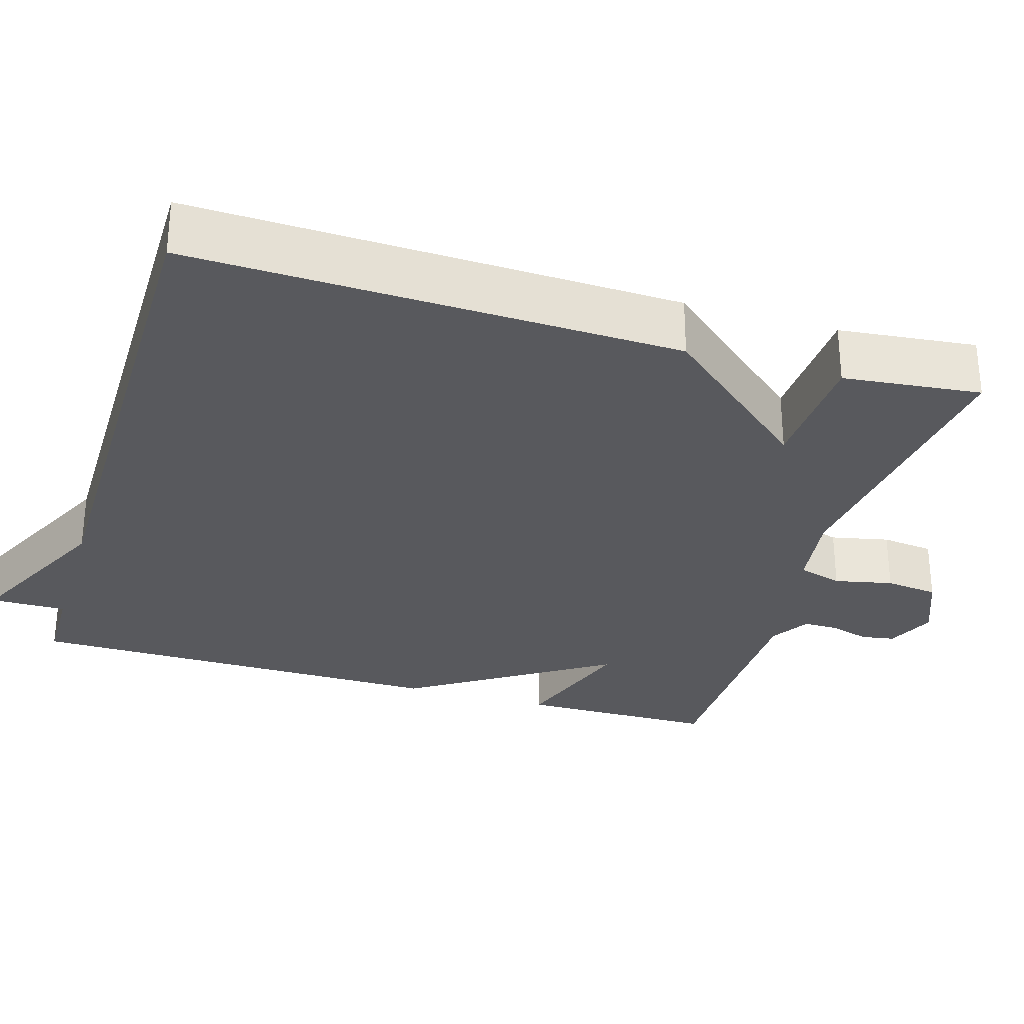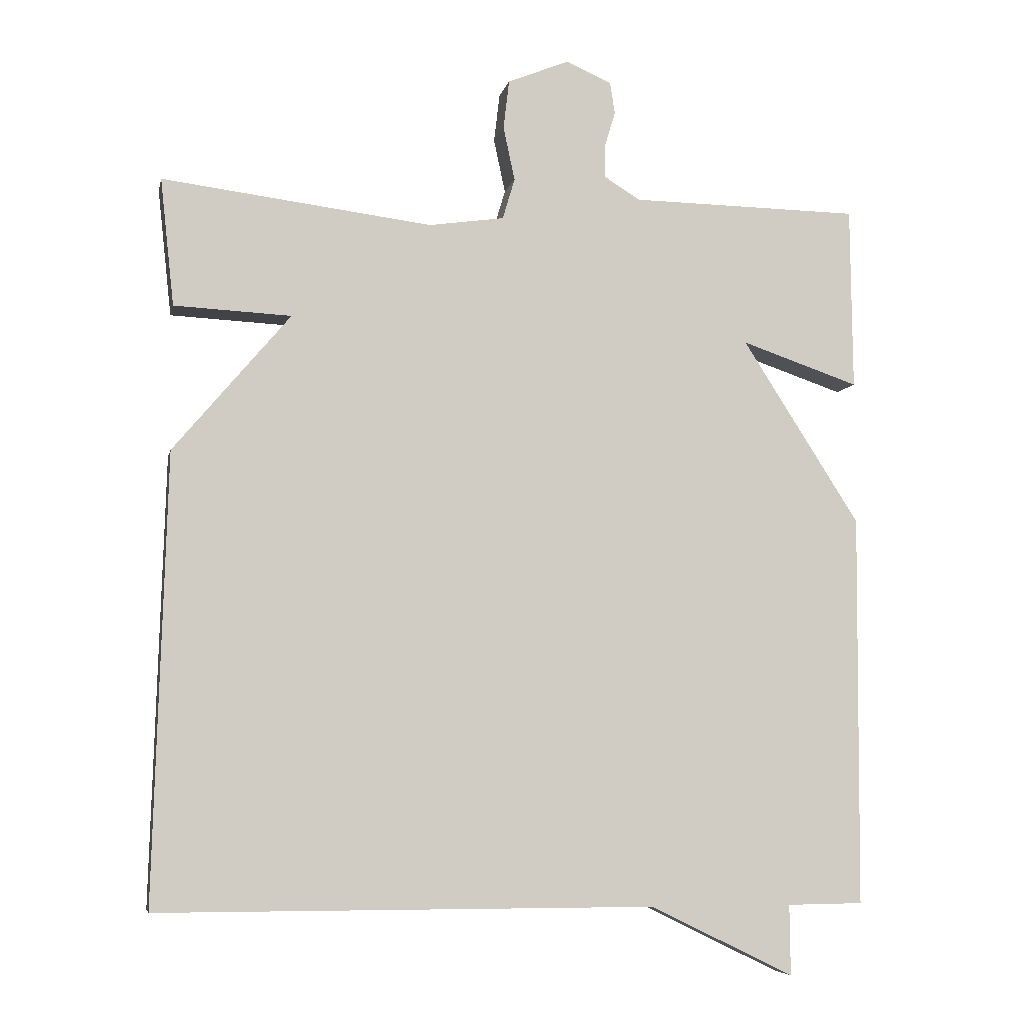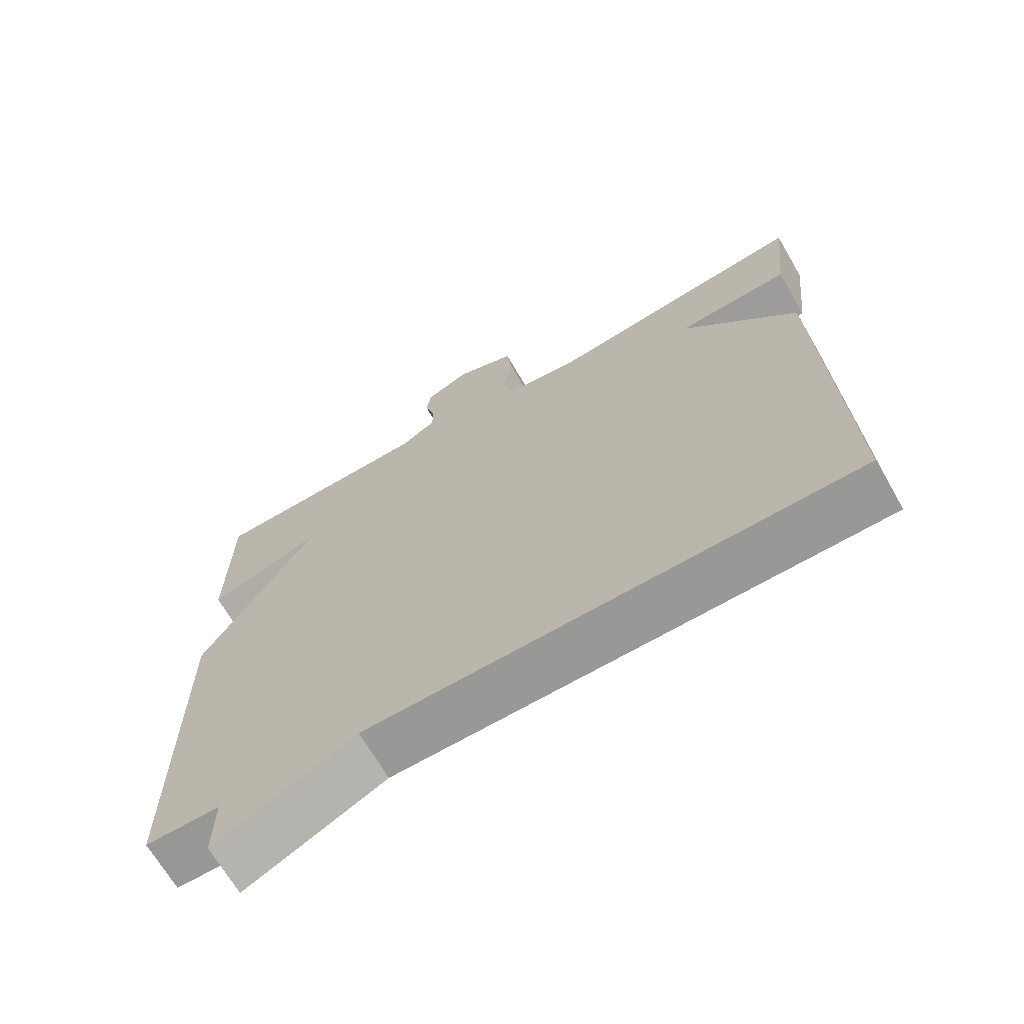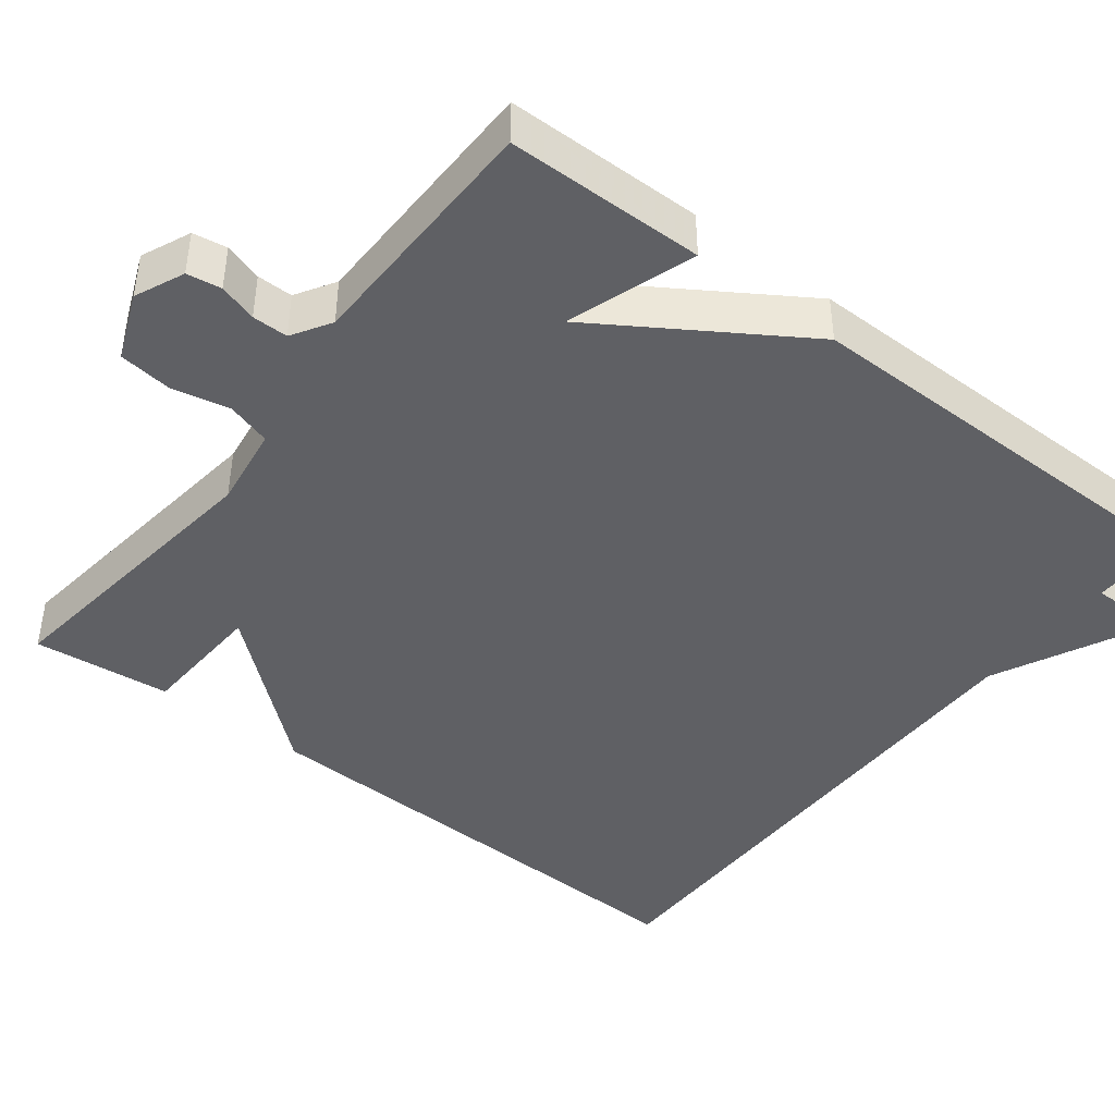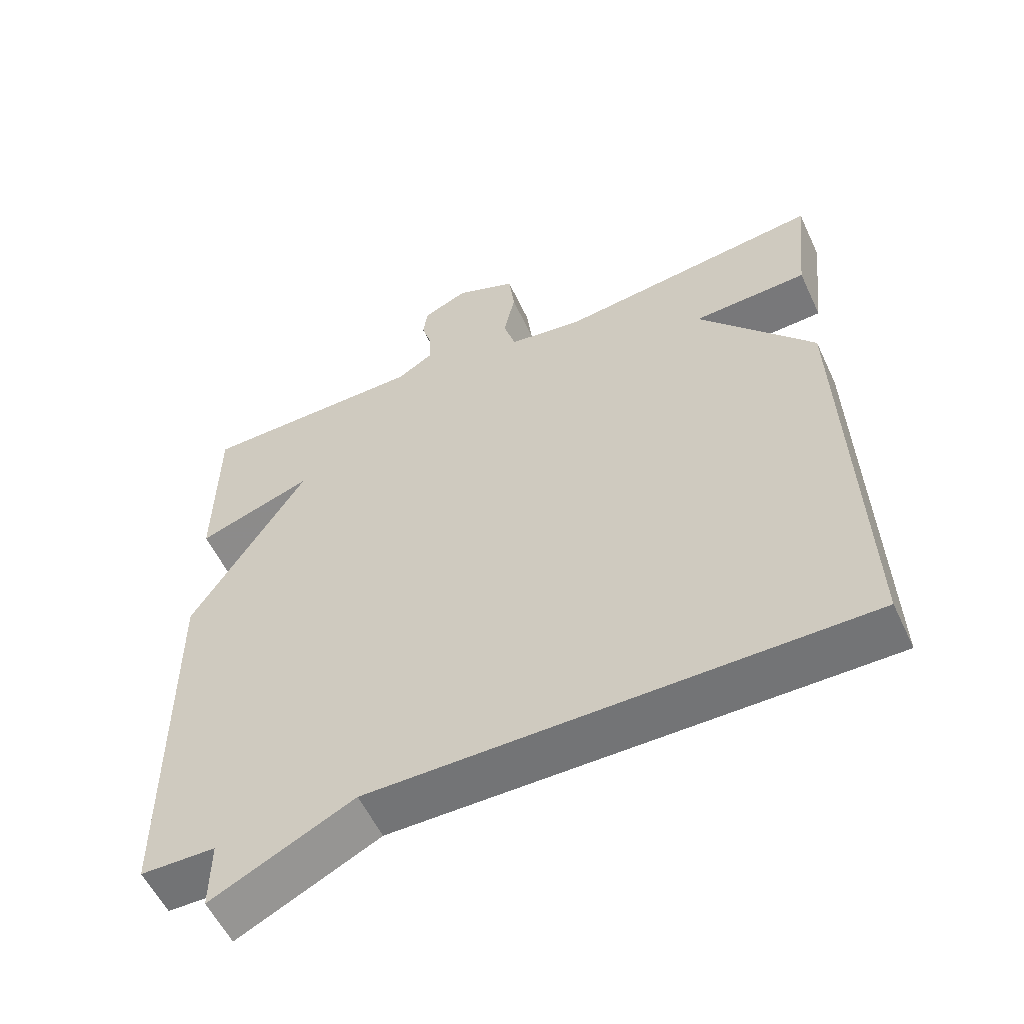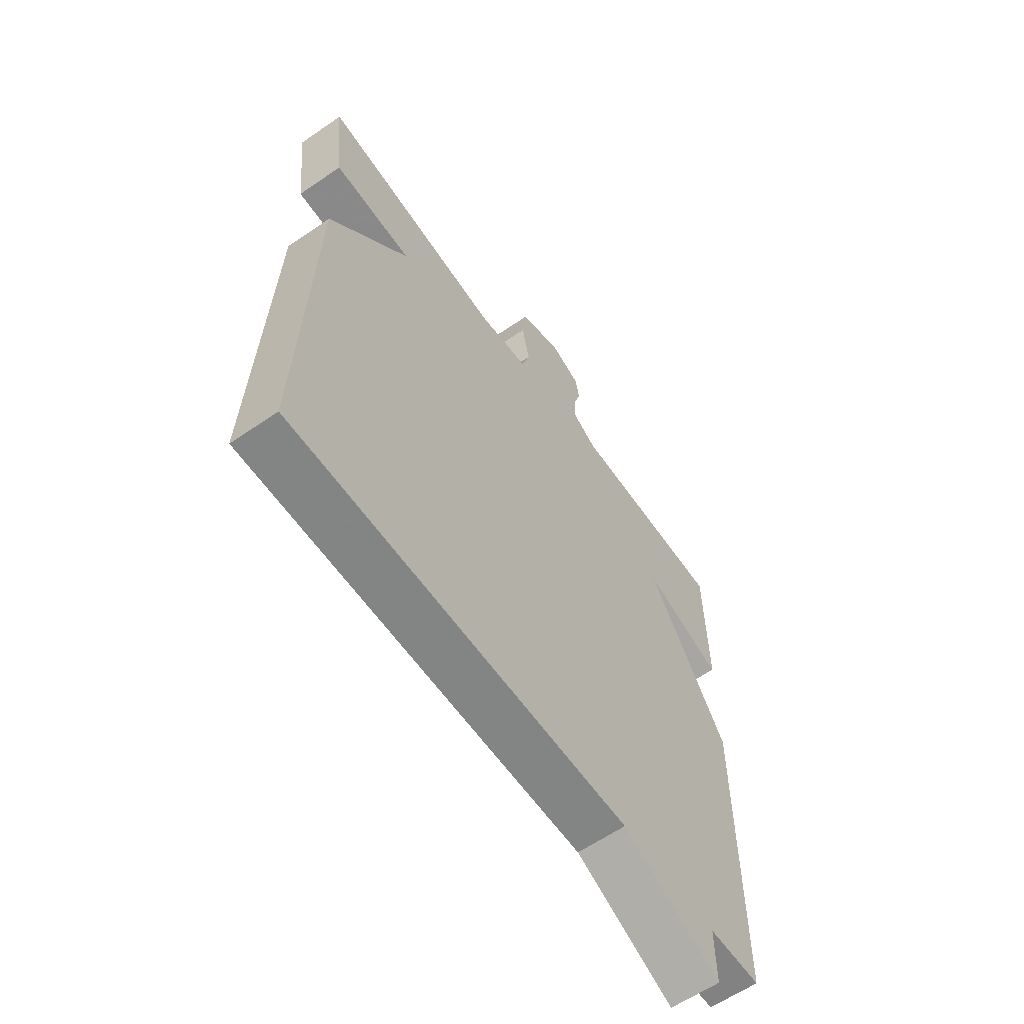
<metadata>
{"format":"obj","ext":"obj","renderer":"f3d","projection":"perspective","resolution":1024,"background":"white","views":[{"elev":-30.0,"azim":-106.7,"up":"+Y"},{"elev":-6.2,"azim":-11.6,"up":"+Z"},{"elev":-68.4,"azim":-149.8,"up":"+Z"},{"elev":-43.5,"azim":52.3,"up":"+Y"},{"elev":-56.1,"azim":-155.1,"up":"+Z"},{"elev":-61.2,"azim":-55.0,"up":"+Z"}]}
</metadata>
<code>
v 0.5 0.07 0.5
v 0.503 0.07 0.246
v 0.339 0.07 0.302
v 0.503 0.07 0.046
v 0.5 0.07 -0.5
v 0.394 0.07 -0.501
v 0.395 0.07 -0.599
v 0.194 0.07 -0.501
v -0.5 0.07 -0.5
v -0.481 0.07 0.123
v -0.318 0.07 0.315
v -0.481 0.07 0.323
v -0.5 0.07 0.5
v -0.124 0.07 0.453
v -0.019 0.07 0.468
v -0.002 0.07 0.525
v -0.018 0.07 0.6
v -0.01 0.07 0.668
v 0.076 0.07 0.703
v 0.139 0.07 0.675
v 0.146 0.07 0.631
v 0.131 0.07 0.582
v 0.131 0.07 0.536
v 0.181 0.07 0.505
v 0.5 0 0.5
v 0.503 0 0.246
v 0.339 0 0.302
v 0.503 0 0.046
v 0.5 0 -0.5
v 0.394 0 -0.501
v 0.395 0 -0.599
v 0.194 0 -0.501
v -0.5 0 -0.5
v -0.481 0 0.123
v -0.318 0 0.315
v -0.481 0 0.323
v -0.5 0 0.5
v -0.124 0 0.453
v -0.019 0 0.468
v -0.002 0 0.525
v -0.018 0 0.6
v -0.01 0 0.668
v 0.076 0 0.703
v 0.139 0 0.675
v 0.146 0 0.631
v 0.131 0 0.582
v 0.131 0 0.536
v 0.181 0 0.505
f 20 21 22
f 19 20 22
f 18 19 22
f 17 18 22
f 16 17 22
f 15 16 22 23
f 11 12 13 14
f 11 14 15
f 10 11 15
f 9 10 15
f 8 9 15
f 15 23 24
f 8 15 24
f 7 8 24
f 6 7 24
f 5 6 24
f 4 5 24
f 3 4 24
f 1 2 3 24
f 46 45 44
f 46 44 43
f 46 43 42
f 46 42 41
f 46 41 40
f 47 46 40 39
f 38 37 36 35
f 39 38 35
f 39 35 34
f 39 34 33
f 39 33 32
f 48 47 39
f 48 39 32
f 48 32 31
f 48 31 30
f 48 30 29
f 48 29 28
f 48 28 27
f 48 27 26 25
f 1 25 26 2
f 2 26 27 3
f 3 27 28 4
f 4 28 29 5
f 5 29 30 6
f 6 30 31 7
f 7 31 32 8
f 8 32 33 9
f 9 33 34 10
f 10 34 35 11
f 11 35 36 12
f 12 36 37 13
f 13 37 38 14
f 14 38 39 15
f 15 39 40 16
f 16 40 41 17
f 17 41 42 18
f 18 42 43 19
f 19 43 44 20
f 20 44 45 21
f 21 45 46 22
f 22 46 47 23
f 23 47 48 24
f 24 48 25 1

</code>
